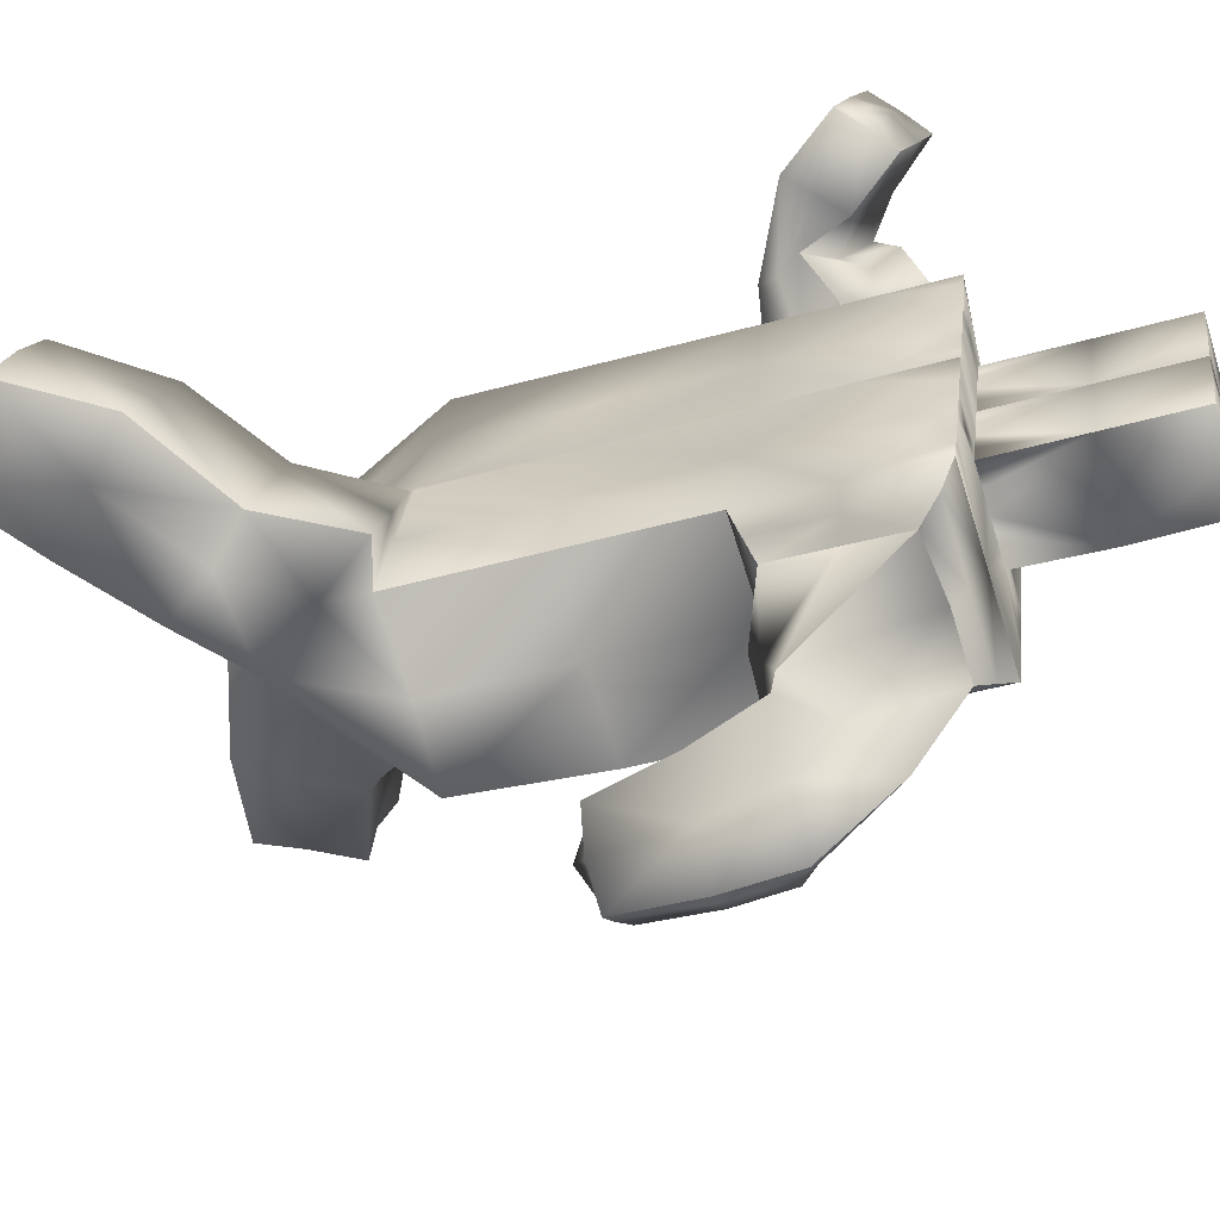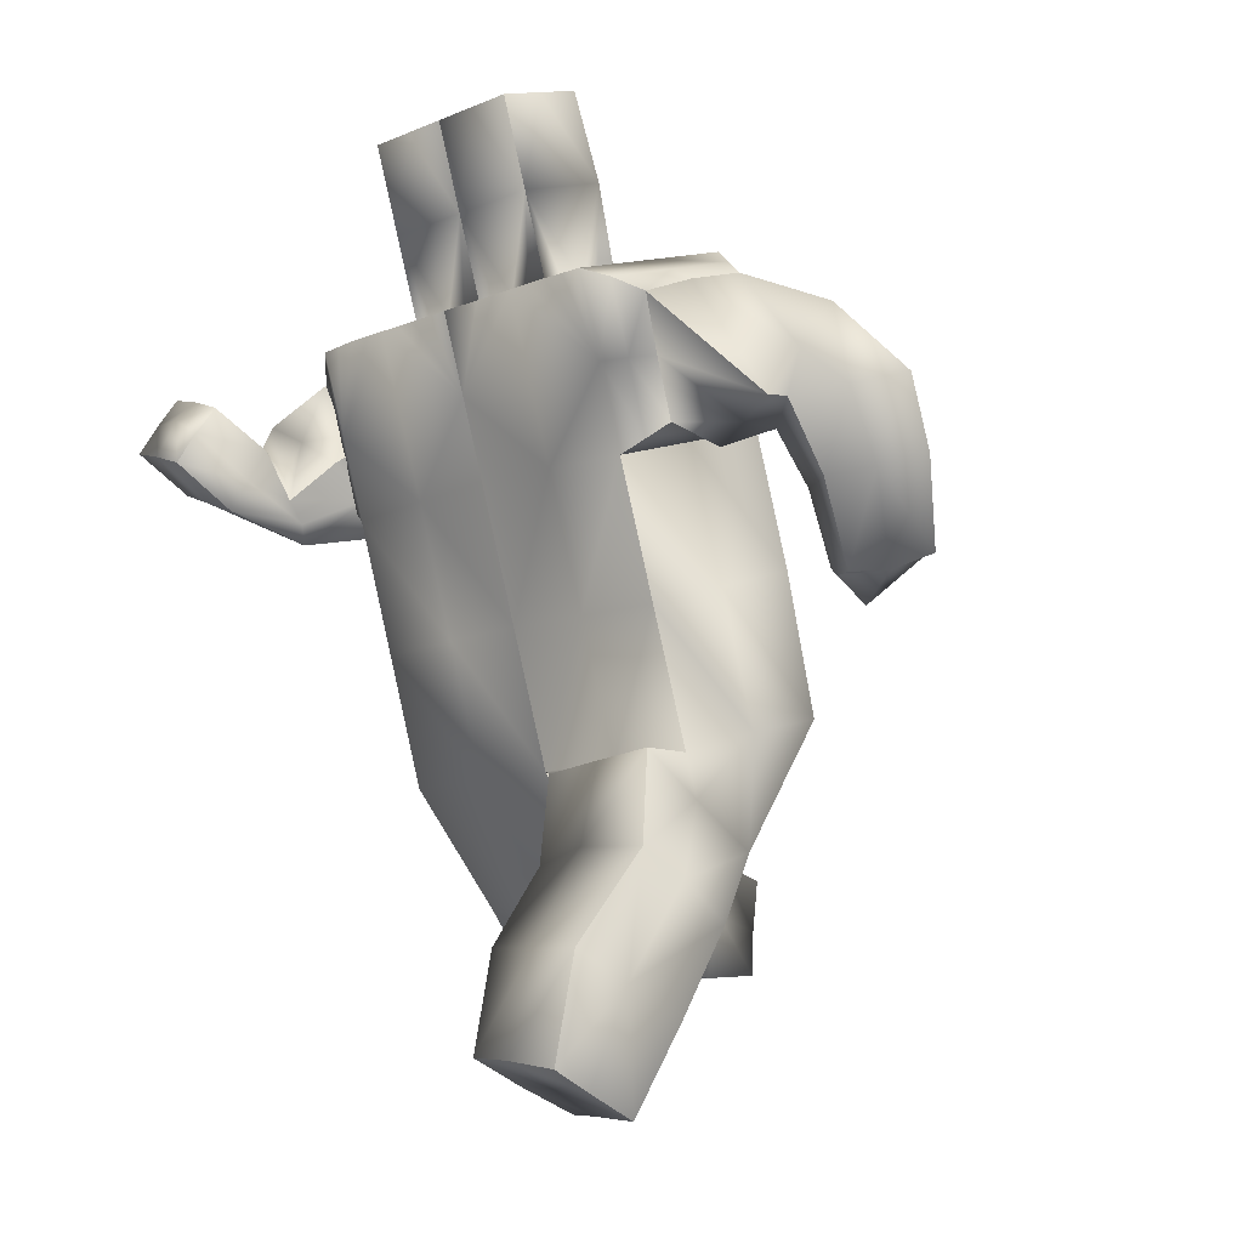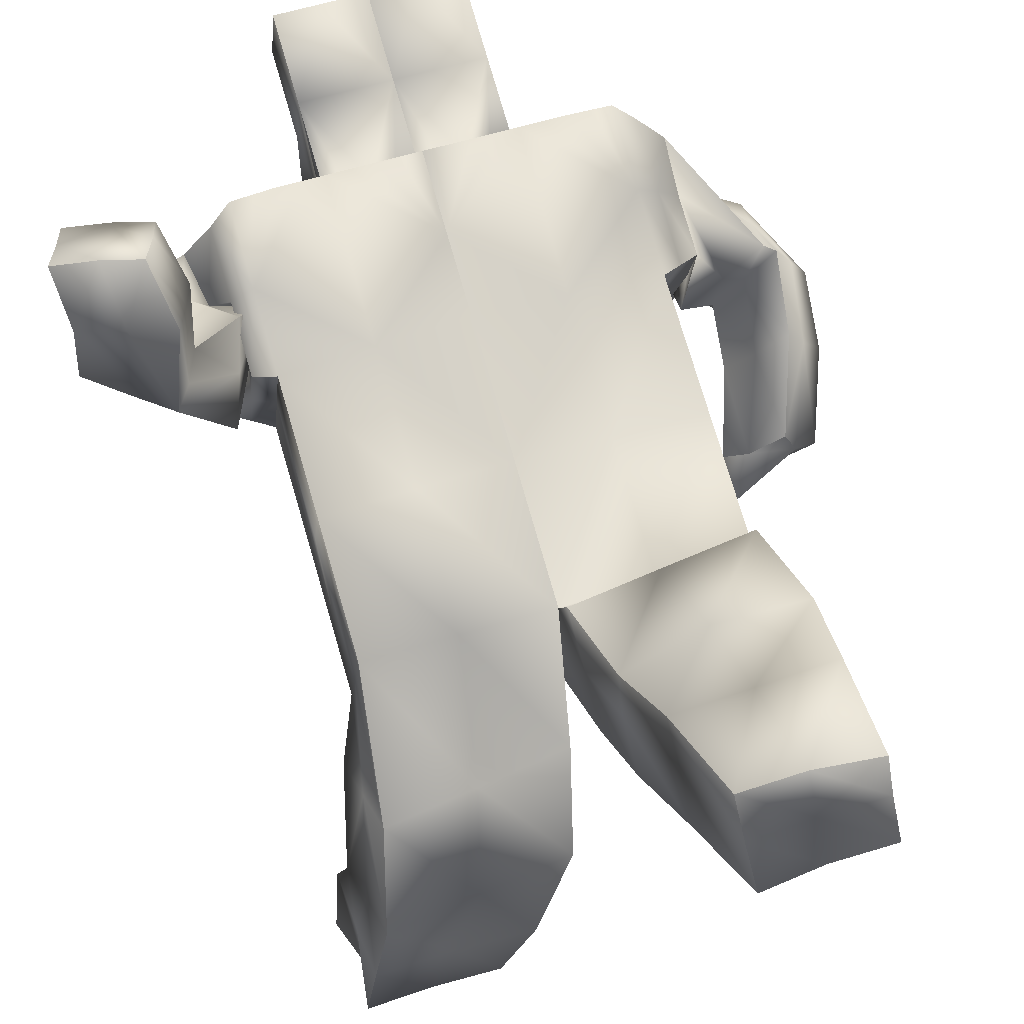
<metadata>
{"format":"obj","ext":"obj","renderer":"f3d","projection":"perspective","resolution":1024,"background":"white","views":[{"elev":26.3,"azim":96.5,"up":"+Z"},{"elev":-10.6,"azim":46.0,"up":"+Y"},{"elev":61.0,"azim":-17.1,"up":"+Z"}]}
</metadata>
<code>
v -0.1446 0.5707 0.07131
v -0.1446 0.5707 -0.07363
v -0.144 0.5341 0.1244
v -0.1446 0.5771 -0.01398
v -0.144 0.7038 0.02539
v -0.1434 0.6608 0.1638
v -0.1787 0.5842 0.009827
v -0.1396 0.6082 0.104
v -0.1809 0.6723 0.03869
v -0.1827 0.6487 0.1319
v -0.2175 0.5268 0.1233
v -0.1958 0.5545 0.1546
v -0.2771 0.5776 0.1207
v -0.2561 0.6002 0.1424
v -0.2157 0.5725 0.2473
v -0.2006 0.6169 0.2239
v -0.279 0.5919 0.2389
v -0.2634 0.6363 0.216
v -0.08403 0.1988 -0.2457
v -0.08794 0.2777 -0.2567
v -0.189 0.2035 -0.2623
v -0.1936 0.2796 -0.2698
v -0.1704 0.1898 -0.08013
v -0.02839 0.2025 -0.06456
v -0.03493 0.2984 -0.1614
v -0.1789 0.2823 -0.17
v -0.1446 0.3324 0.06281
v -0.000344 0.3324 0.06281
v -0 0.3755 -0.07555
v -0.1446 0.3755 -0.07555
v 0 0.5404 0.1277
v -0 0.5851 -0.01573
v 0 0.662 0.1656
v -0 0.7051 0.02726
v -0.07213 0.662 0.1656
v 0.000344 0.6835 0.09645
v -0.07213 0.7051 0.02727
v -0.07213 0.6835 0.09645
v -0.03589 0.662 0.1656
v -0 0.6943 0.06186
v -0.1084 0.7051 0.02727
v -0.1084 0.662 0.1656
v 0 0.6728 0.131
v -0.03589 0.7051 0.02726
v -0.07213 0.6728 0.131
v -0.07213 0.6943 0.06186
v -0.03589 0.6943 0.06186
v -0.03589 0.6728 0.131
v -0 0.8069 0.1729
v -0 0.8177 0.1383
v -0.07213 0.8285 0.1037
v -0 0.8285 0.1037
v -0.07213 0.8069 0.1729
v 0.04728 0.1218 0.1714
v 0.05663 0.08403 0.08688
v 0.1455 0.1122 0.1869
v 0.15 0.0789 0.1192
v 0.1572 0.2623 0.1173
v 0.01923 0.2601 0.08579
v 0.02237 0.2181 0.007245
v 0.1611 0.2134 0.04138
v 0.1446 0.3324 0.06281
v 0.1447 0.3696 -0.07102
v 0.1426 0.5352 0.1246
v 0.1432 0.5785 -0.01372
v 0.1432 0.6618 0.1643
v 0.1438 0.7051 0.02594
v 0.07213 0.662 0.1656
v -0.000344 0.6835 0.09645
v 0.07213 0.7051 0.02726
v 0.07213 0.6835 0.09645
v 0.03589 0.662 0.1656
v 0.1084 0.7051 0.02726
v 0.1084 0.662 0.1656
v 0.03589 0.7051 0.02726
v 0.07213 0.6728 0.131
v 0.07213 0.6943 0.06186
v 0.03589 0.6943 0.06186
v 0.03589 0.6728 0.131
v 0.07225 0.8285 0.1037
v 0.07213 0.8069 0.1729
v 0.1771 0.6786 0.03927
v 0.1786 0.6437 0.1347
v 0.1763 0.5862 0.01024
v 0.1754 0.5557 0.1072
v 0.2855 0.595 -0.02013
v 0.2452 0.5689 0.06389
v 0.2366 0.5885 -0.06195
v 0.1954 0.5627 0.02178
v 0.2568 0.4781 -0.07775
v 0.2216 0.4618 -0.02338
v 0.2148 0.4917 -0.1076
v 0.1784 0.4748 -0.05396
v -0.1443 0.5556 0.05522
v -0.1693 0.6196 0.0805
v -0.1437 0.5975 0.1441
v -0.1443 0.6405 0.005703
v -0.1575 0.5836 0.06274
v -0.1807 0.6483 0.08576
v -0.1754 0.6093 0.1186
v -0.1808 0.6208 0.02673
v -0.161 0.6902 0.03192
v -0.1602 0.6537 0.1497
v -0.1609 0.5441 0.1157
v -0.1616 0.5807 -0.002077
v -0.2054 0.5402 0.1349
v -0.2685 0.5889 0.135
v -0.2206 0.5795 0.1425
v -0.2466 0.5495 0.1245
v -0.2266 0.6193 0.1503
v -0.1586 0.5806 0.1394
v -0.1775 0.5376 0.06284
v -0.2454 0.5821 0.07708
v -0.2058 0.5958 0.2373
v -0.2697 0.6146 0.2287
v -0.2303 0.6276 0.2206
v -0.2458 0.5826 0.245
v -0.2047 0.5399 0.204
v -0.2736 0.5645 0.1963
v -0.2569 0.6117 0.1765
v -0.1879 0.5874 0.184
v -0.136 0.2038 -0.2565
v -0.08653 0.2349 -0.2496
v -0.1415 0.274 -0.2614
v -0.1831 0.2448 -0.2626
v -0.0993 0.1965 -0.07263
v -0.0323 0.2484 -0.1109
v -0.1075 0.2876 -0.1642
v -0.1742 0.2384 -0.1262
v -0.1853 0.2927 -0.2024
v -0.06154 0.2869 -0.1861
v -0.05801 0.1927 -0.1661
v -0.1798 0.2032 -0.1949
v -0.07247 0.3324 0.06281
v -0.000172 0.354 -0.006369
v -0.0723 0.3755 -0.07555
v -0.1446 0.354 -0.006369
v -0.01389 0.258 -0.005495
v -0.1551 0.2443 -0.02309
v -0.1622 0.3425 -0.1171
v -0.01969 0.3506 -0.1055
v -0 0.5628 0.05599
v -0.1446 0.4763 -0.04477
v -0 0.4803 -0.04564
v -0.000172 0.4364 0.09526
v -0.01794 0.662 0.1656
v -0 0.6997 0.04456
v -0.1443 0.4332 0.09362
v -0 0.6451 0.005768
v 0 0.6012 0.1467
v -0.09024 0.662 0.1656
v 0.000172 0.6781 0.1137
v -0.05401 0.7051 0.02727
v -0.07213 0.6674 0.1483
v -0.08446 0.6892 0.07299
v -0.05401 0.662 0.1656
v 0.000172 0.6889 0.07915
v -0.09024 0.7051 0.02727
v -0.1262 0.7045 0.02633
v 0 0.6674 0.1483
v -0.01794 0.7051 0.02726
v -0.07198 0.5373 0.1261
v -0.07213 0.7614 0.08278
v -0.07213 0.6781 0.1137
v -0.07213 0.6997 0.04456
v -0.05401 0.6943 0.06186
v -0.01794 0.6943 0.06186
v -0.07213 0.7398 0.152
v -0.05401 0.6728 0.131
v -0.01794 0.6728 0.131
v -0 0.8123 0.1556
v 0.01794 0.7051 0.02726
v -0 0.8231 0.121
v -0.07213 0.8177 0.1383
v -0.03606 0.8285 0.1037
v -0.03606 0.8069 0.1729
v -0 0.7614 0.08278
v 0.000172 0.7506 0.1174
v 0 0.7398 0.152
v 0.0951 0.1188 0.1831
v 0.05106 0.1035 0.1325
v 0.1019 0.08257 0.1081
v 0.1467 0.0971 0.1563
v 0.08566 0.2679 0.1079
v 0.01883 0.246 0.04991
v 0.09133 0.2158 0.02621
v 0.1585 0.2419 0.07901
v 0.155 0.1467 0.07747
v 0.03831 0.1554 0.04768
v 0.02994 0.1987 0.1403
v 0.1464 0.1922 0.1695
v 0.1446 0.354 -0.006369
v 0.01499 0.2734 -0.03181
v 0.1426 0.3326 0.09867
v 0.1529 0.2657 0.008058
v 0.1429 0.5568 0.05543
v 0.1436 0.4338 0.0937
v 0.1439 0.477 -0.04464
v 0.0723 0.3755 -0.07555
v -0.000172 0.7506 0.1174
v 0.1261 0.7051 0.0266
v 0.1435 0.6418 0.006106
v 0.01794 0.6943 0.06186
v 0.1429 0.5985 0.1444
v 0.09024 0.662 0.1656
v 0.05401 0.7051 0.02726
v 0.07213 0.6674 0.1483
v 0.07213 0.6889 0.07915
v 0.05401 0.662 0.1656
v 0.09024 0.7051 0.02726
v 0.1604 0.6918 0.0326
v 0.1258 0.6619 0.1649
v -0.000172 0.6889 0.07915
v 0.07718 0.7607 0.08321
v 0.07213 0.6781 0.1137
v 0.07213 0.6997 0.04456
v 0.05401 0.6943 0.06186
v 0.03606 0.8285 0.1037
v 0.07213 0.7398 0.152
v 0.05401 0.6728 0.131
v 0.07213 0.8177 0.1383
v 0.01794 0.6728 0.131
v 0.01794 0.662 0.1656
v 0.03606 0.8069 0.1729
v -0.000172 0.6781 0.1137
v 0.07211 0.3325 0.06277
v 0.005326 0.3299 0.06446
v 0.07131 0.5378 0.1261
v 0.07161 0.5818 -0.01473
v 0.1597 0.6549 0.1502
v 0.1598 0.5823 -0.001744
v -0.1259 0.6614 0.1647
v 0.1766 0.6633 0.08776
v 0.1759 0.571 0.05872
v 0.1757 0.6009 0.1209
v 0.1767 0.6324 0.02475
v 0.159 0.5454 0.1159
v -0.07229 0.5811 -0.01485
v 0.1435 0.6834 0.09509
v 0.2654 0.582 0.02189
v 0.2154 0.5756 -0.02064
v 0.2199 0.5652 0.04237
v 0.261 0.5912 -0.04134
v 0.1648 0.5506 0.04645
v 0.2349 0.5706 0.07277
v 0.2473 0.6464 0.01838
v 0.1789 0.6268 -0.007408
v 0.2342 0.4655 -0.05401
v 0.1909 0.4808 -0.0843
v 0.1951 0.4653 -0.0418
v 0.2316 0.482 -0.09548
v 0.2801 0.5413 -0.04548
v 0.2334 0.5464 -0.08156
v 0.1943 0.5252 -0.01291
v 0.2414 0.5201 0.02335
v 0.2599 0.5298 -0.01176
v 0.2167 0.5219 0.004394
v 0.2124 0.5354 -0.04823
v 0.1798 0.4521 -0.09057
v 0.1709 0.5914 0.01679
v 0.2131 0.6363 0.005832
v 0.2411 0.6085 0.04556
v 0.256 0.5431 -0.0642
v 0.1594 0.6002 0.1331
v 0.1601 0.6371 0.01543
v 0.1601 0.6734 0.09143
v 0.2 0.56 0.05931
v 0.1594 0.5639 0.05708
v -8.6e-05 0.7452 0.1347
v -8.6e-05 0.756 0.1001
v 0.07172 0.4351 0.09448
v 0.07196 0.4787 -0.04514
v 0.08398 0.2695 -0.01204
v 0.01044 0.3007 0.01576
v 0.1473 0.2996 0.05497
v 0.1438 0.4554 0.02453
v 0.03569 0.175 0.08873
v 0.1504 0.1697 0.1245
v 0.08835 0.1952 0.1543
v 0.09681 0.1511 0.06199
v 0.074 0.3317 0.08106
v 0.09845 0.1008 0.1458
v 8.6e-05 0.7452 0.1347
v 8.6e-05 0.756 0.1001
v -0.07222 0.4348 0.09444
v -0.07229 0.4783 -0.0452
v -8.6e-05 0.4584 0.02481
v -0.09088 0.3477 -0.1112
v -0.0167 0.304 -0.05596
v -0.1585 0.2936 -0.07071
v -0.1444 0.4548 0.02443
v -0.05885 0.2431 -0.1805
v -0.1835 0.2439 -0.1952
v -0.1179 0.2017 -0.1855
v -0.1234 0.2899 -0.1942
v -0.08412 0.2515 -0.01575
v -0.14 0.2323 -0.2539
v -0.1954 0.5632 0.1946
v -0.2218 0.5992 0.1807
v -0.2648 0.5876 0.1868
v -0.2296 0.6091 0.2396
v -0.2359 0.5944 0.1156
v -0.2121 0.5569 0.0726
v -0.1671 0.559 0.1016
v -0.2388 0.5518 0.2006
v -0.1606 0.5989 0.1327
v -0.1613 0.6354 0.01492
v -0.1613 0.5624 0.0568
v -0.1929 0.602 0.1467
v -0.1698 0.6443 0.08625
f 310 102 9
f 108 309 110
f 98 308 104
f 307 105 7
f 100 306 103
f 305 118 15
f 304 111 12
f 303 112 11
f 302 113 13
f 115 301 116
f 300 119 17
f 116 299 120
f 114 298 121
f 124 297 125
f 134 296 138
f 295 130 26
f 126 294 132
f 129 293 133
f 292 131 25
f 291 148 3
f 137 290 139
f 289 141 29
f 288 140 30
f 238 37 149
f 142 287 144
f 286 143 4
f 162 285 145
f 162 35 96
f 43 150 160
f 177 47 163
f 177 284 173
f 177 214 78
f 174 50 175
f 79 72 209
f 168 179 176
f 283 171 50
f 282 182 57
f 227 281 226
f 280 186 61
f 190 279 184
f 278 187 58
f 189 277 185
f 276 196 64
f 275 192 62
f 193 274 135
f 273 199 63
f 172 75 149
f 272 229 65
f 145 271 228
f 228 68 150
f 40 149 147
f 73 77 239
f 165 155 46
f 270 177 52
f 219 179 79
f 219 71 214
f 40 161 167
f 50 221 218
f 269 200 50
f 164 168 38
f 268 231 84
f 267 244 89
f 266 230 83
f 265 211 82
f 264 237 85
f 263 252 90
f 262 245 87
f 243 261 246
f 241 260 247
f 259 250 93
f 258 253 92
f 250 257 254
f 256 255 91
f 240 87 255
f 86 240 256
f 90 252 256
f 257 242 89
f 255 87 242
f 91 255 257
f 258 241 88
f 254 89 241
f 93 254 258
f 248 91 250
f 251 90 248
f 251 259 249
f 260 234 84
f 244 85 234
f 89 244 260
f 261 236 82
f 247 84 236
f 88 247 261
f 233 83 245
f 82 233 262
f 246 262 240
f 243 86 252
f 88 243 263
f 253 263 251
f 204 64 237
f 230 66 204
f 83 230 264
f 202 67 211
f 231 65 202
f 84 231 265
f 239 66 230
f 211 67 239
f 82 211 266
f 267 235 85
f 245 83 235
f 245 267 242
f 196 65 231
f 237 64 196
f 85 237 268
f 179 269 171
f 43 225 269
f 225 69 200
f 50 200 270
f 200 69 213
f 270 213 40
f 271 197 64
f 226 62 197
f 28 226 271
f 144 32 229
f 29 144 272
f 199 272 198
f 193 29 199
f 60 193 273
f 186 273 195
f 274 227 28
f 59 227 274
f 60 185 274
f 195 63 192
f 187 61 195
f 58 187 275
f 198 65 196
f 63 198 276
f 192 276 197
f 277 190 59
f 181 54 190
f 55 181 277
f 278 188 61
f 57 188 278
f 56 183 278
f 279 191 58
f 180 56 191
f 54 180 279
f 189 60 186
f 55 189 280
f 182 280 188
f 281 194 62
f 184 58 194
f 59 184 281
f 181 55 182
f 54 181 282
f 180 282 183
f 152 283 178
f 43 179 283
f 179 49 171
f 40 157 284
f 157 36 178
f 284 178 50
f 285 134 28
f 148 27 134
f 3 148 285
f 136 30 143
f 29 136 286
f 144 286 238
f 287 135 29
f 145 28 135
f 31 145 287
f 128 26 140
f 25 128 288
f 141 288 136
f 127 25 141
f 24 127 289
f 138 289 135
f 290 129 23
f 26 129 290
f 30 140 290
f 137 27 148
f 30 137 291
f 143 291 94
f 123 20 131
f 19 123 292
f 132 292 127
f 293 125 21
f 130 22 125
f 26 130 293
f 294 122 19
f 133 21 122
f 23 133 294
f 124 22 130
f 20 124 295
f 131 295 128
f 296 126 24
f 139 23 126
f 27 139 296
f 297 122 21
f 123 19 122
f 123 297 124
f 298 106 12
f 118 11 106
f 15 118 298
f 299 108 14
f 121 12 108
f 16 121 299
f 107 13 119
f 14 107 300
f 120 300 115
f 301 114 16
f 15 114 301
f 117 301 115
f 99 9 113
f 10 99 302
f 14 110 302
f 303 101 7
f 113 9 101
f 113 303 109
f 304 98 8
f 112 7 98
f 11 112 304
f 305 109 11
f 119 13 109
f 119 305 117
f 96 6 103
f 104 3 96
f 8 104 306
f 97 4 105
f 102 5 97
f 9 102 307
f 94 3 104
f 105 4 94
f 7 105 308
f 309 100 10
f 111 8 100
f 12 111 309
f 95 5 102
f 103 6 95
f 10 103 310
f 310 9 99
f 108 110 14
f 98 104 8
f 307 7 101
f 100 103 10
f 305 15 117
f 304 12 106
f 303 11 109
f 302 13 107
f 115 116 18
f 300 17 115
f 116 120 18
f 114 121 16
f 124 125 22
f 134 138 28
f 295 26 128
f 126 132 24
f 129 133 23
f 292 25 127
f 291 3 94
f 137 139 27
f 289 29 135
f 288 30 136
f 238 149 32
f 149 161 34
f 161 149 44
f 44 149 153
f 153 149 37
f 37 97 158
f 238 97 37
f 158 97 41
f 41 97 159
f 159 97 5
f 97 238 4
f 142 144 32
f 286 4 238
f 162 145 31
f 162 96 3
f 96 232 6
f 232 96 42
f 42 96 151
f 151 96 35
f 35 150 156
f 162 150 35
f 156 150 39
f 39 150 146
f 146 150 33
f 150 162 31
f 150 142 31
f 142 149 32
f 149 147 34
f 147 149 40
f 40 149 157
f 157 142 36
f 36 150 152
f 142 150 36
f 152 150 43
f 142 157 149
f 160 150 33
f 167 177 40
f 177 175 52
f 175 163 51
f 163 166 46
f 47 177 167
f 163 47 166
f 177 163 175
f 177 173 52
f 177 203 40
f 78 214 217
f 217 214 77
f 177 78 203
f 218 177 52
f 214 218 80
f 218 214 177
f 171 176 49
f 176 174 53
f 174 175 51
f 175 173 52
f 173 175 50
f 50 176 171
f 174 176 50
f 169 39 48
f 48 39 170
f 170 33 43
f 43 33 222
f 79 209 220
f 220 207 76
f 222 223 79
f 33 223 222
f 45 154 169
f 154 35 156
f 39 169 156
f 169 154 156
f 146 170 39
f 220 209 207
f 207 209 68
f 72 79 223
f 33 170 146
f 170 179 48
f 48 168 169
f 169 168 45
f 168 176 53
f 176 179 49
f 179 170 43
f 48 179 168
f 283 50 178
f 282 57 183
f 227 226 28
f 280 61 188
f 190 184 59
f 278 58 191
f 189 185 60
f 276 64 197
f 275 62 194
f 193 135 29
f 273 63 195
f 149 229 32
f 229 202 65
f 202 201 67
f 201 202 73
f 73 202 210
f 70 149 206
f 206 149 75
f 210 202 70
f 229 70 202
f 34 172 149
f 149 70 229
f 272 65 198
f 145 228 31
f 204 228 64
f 228 150 31
f 150 223 33
f 223 150 72
f 72 150 209
f 209 150 68
f 68 204 205
f 205 204 74
f 74 204 212
f 212 204 66
f 204 68 228
f 142 150 31
f 150 160 33
f 43 150 225
f 225 150 69
f 150 43 160
f 32 149 142
f 142 69 150
f 149 213 142
f 147 149 34
f 213 69 142
f 213 149 40
f 201 239 67
f 239 212 66
f 212 239 74
f 74 76 205
f 239 215 76
f 205 207 68
f 207 205 76
f 215 239 71
f 71 239 208
f 77 210 216
f 216 210 70
f 208 239 77
f 74 239 76
f 73 239 201
f 210 77 73
f 45 42 154
f 154 151 35
f 42 151 154
f 42 45 232
f 232 164 6
f 45 164 232
f 6 164 95
f 95 155 5
f 95 164 155
f 5 155 159
f 38 155 164
f 159 155 41
f 158 165 37
f 41 165 158
f 155 165 41
f 270 52 173
f 224 219 81
f 219 220 76
f 220 219 79
f 79 179 222
f 219 224 179
f 179 224 49
f 222 179 43
f 221 214 80
f 214 208 77
f 208 214 71
f 71 219 215
f 215 219 76
f 219 221 81
f 221 219 214
f 153 47 44
f 44 167 161
f 161 40 34
f 34 203 172
f 172 78 75
f 75 78 206
f 206 216 70
f 216 217 77
f 216 206 217
f 217 206 78
f 44 47 167
f 34 40 203
f 165 153 37
f 166 165 46
f 47 153 166
f 166 153 165
f 203 78 172
f 224 171 49
f 50 218 173
f 173 218 52
f 224 50 171
f 221 224 81
f 218 221 80
f 221 50 224
f 269 50 171
f 38 163 155
f 155 163 46
f 163 174 51
f 174 168 53
f 163 168 174
f 38 168 163
f 168 164 45
f 268 84 234
f 267 89 242
f 266 83 233
f 265 82 236
f 264 85 235
f 263 90 251
f 262 87 240
f 243 246 86
f 241 247 88
f 259 93 249
f 258 92 249
f 250 254 93
f 256 91 248
f 240 255 256
f 86 256 252
f 90 256 248
f 257 89 254
f 255 242 257
f 91 257 250
f 258 88 253
f 254 241 258
f 93 258 249
f 248 250 259
f 251 248 259
f 251 249 92
f 260 84 247
f 244 234 260
f 89 260 241
f 261 82 246
f 247 236 261
f 88 261 243
f 233 245 262
f 82 262 246
f 246 240 86
f 243 252 263
f 88 263 253
f 253 251 92
f 204 237 264
f 230 204 264
f 83 264 235
f 202 211 265
f 231 202 265
f 84 265 236
f 239 230 266
f 211 239 266
f 82 266 233
f 267 85 244
f 245 235 267
f 245 242 87
f 196 231 268
f 237 196 268
f 85 268 234
f 179 171 49
f 43 269 179
f 225 200 269
f 50 270 173
f 200 213 270
f 270 40 177
f 271 64 228
f 226 197 271
f 28 271 145
f 144 229 272
f 29 272 199
f 199 198 63
f 193 199 273
f 60 273 186
f 186 195 61
f 274 28 135
f 59 274 185
f 60 274 193
f 195 192 275
f 187 195 275
f 58 275 194
f 198 196 276
f 63 276 192
f 192 197 62
f 277 59 185
f 181 190 277
f 55 277 189
f 278 61 187
f 57 278 183
f 56 278 191
f 279 58 184
f 180 191 279
f 54 279 190
f 189 186 280
f 55 280 182
f 182 188 57
f 281 62 226
f 184 194 281
f 59 281 227
f 181 182 282
f 54 282 180
f 180 183 56
f 152 178 36
f 43 283 152
f 179 171 283
f 40 284 177
f 157 178 284
f 284 50 173
f 285 28 145
f 148 134 285
f 3 285 162
f 136 143 286
f 29 286 144
f 144 238 32
f 287 29 144
f 145 135 287
f 31 287 142
f 128 140 288
f 25 288 141
f 141 136 29
f 127 141 289
f 24 289 138
f 138 135 28
f 290 23 139
f 26 290 140
f 30 290 137
f 137 148 291
f 30 291 143
f 143 94 4
f 123 131 292
f 19 292 132
f 132 127 24
f 293 21 133
f 130 125 293
f 26 293 129
f 294 19 132
f 133 122 294
f 23 294 126
f 124 130 295
f 20 295 131
f 131 128 25
f 296 24 138
f 139 126 296
f 27 296 134
f 297 21 125
f 123 122 297
f 123 124 20
f 298 12 121
f 118 106 298
f 15 298 114
f 299 14 120
f 121 108 299
f 16 299 116
f 107 119 300
f 14 300 120
f 120 115 18
f 301 16 116
f 15 301 117
f 117 115 17
f 99 113 302
f 10 302 110
f 14 302 107
f 303 7 112
f 113 101 303
f 113 109 13
f 304 8 111
f 112 98 304
f 11 304 106
f 305 11 118
f 119 109 305
f 119 117 17
f 96 103 306
f 104 96 306
f 8 306 100
f 97 105 307
f 102 97 307
f 9 307 101
f 94 104 308
f 105 94 308
f 7 308 98
f 309 10 110
f 111 100 309
f 12 309 108
f 95 102 310
f 103 95 310
f 10 310 99

</code>
